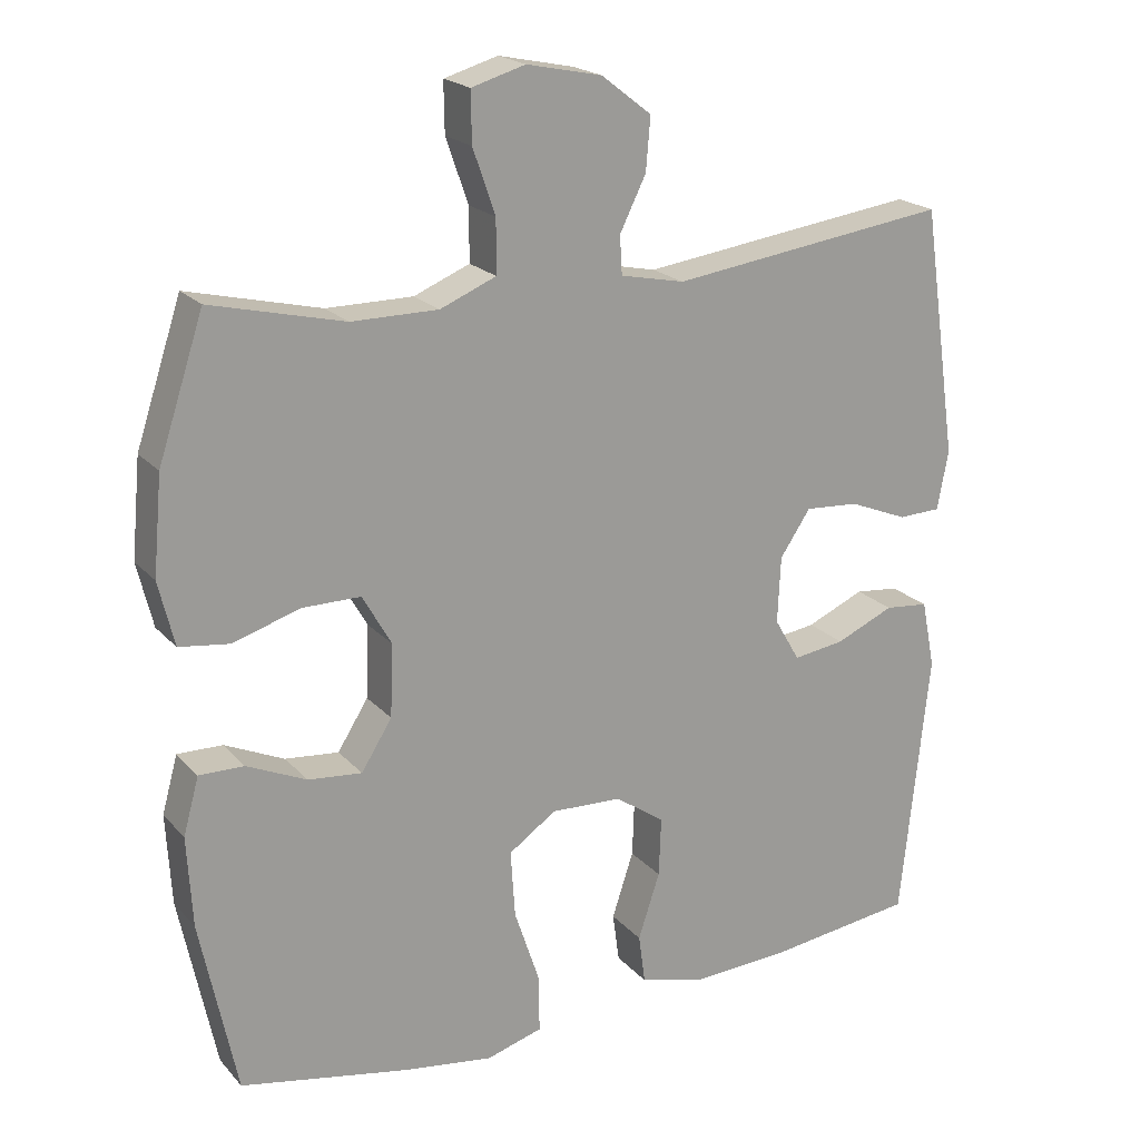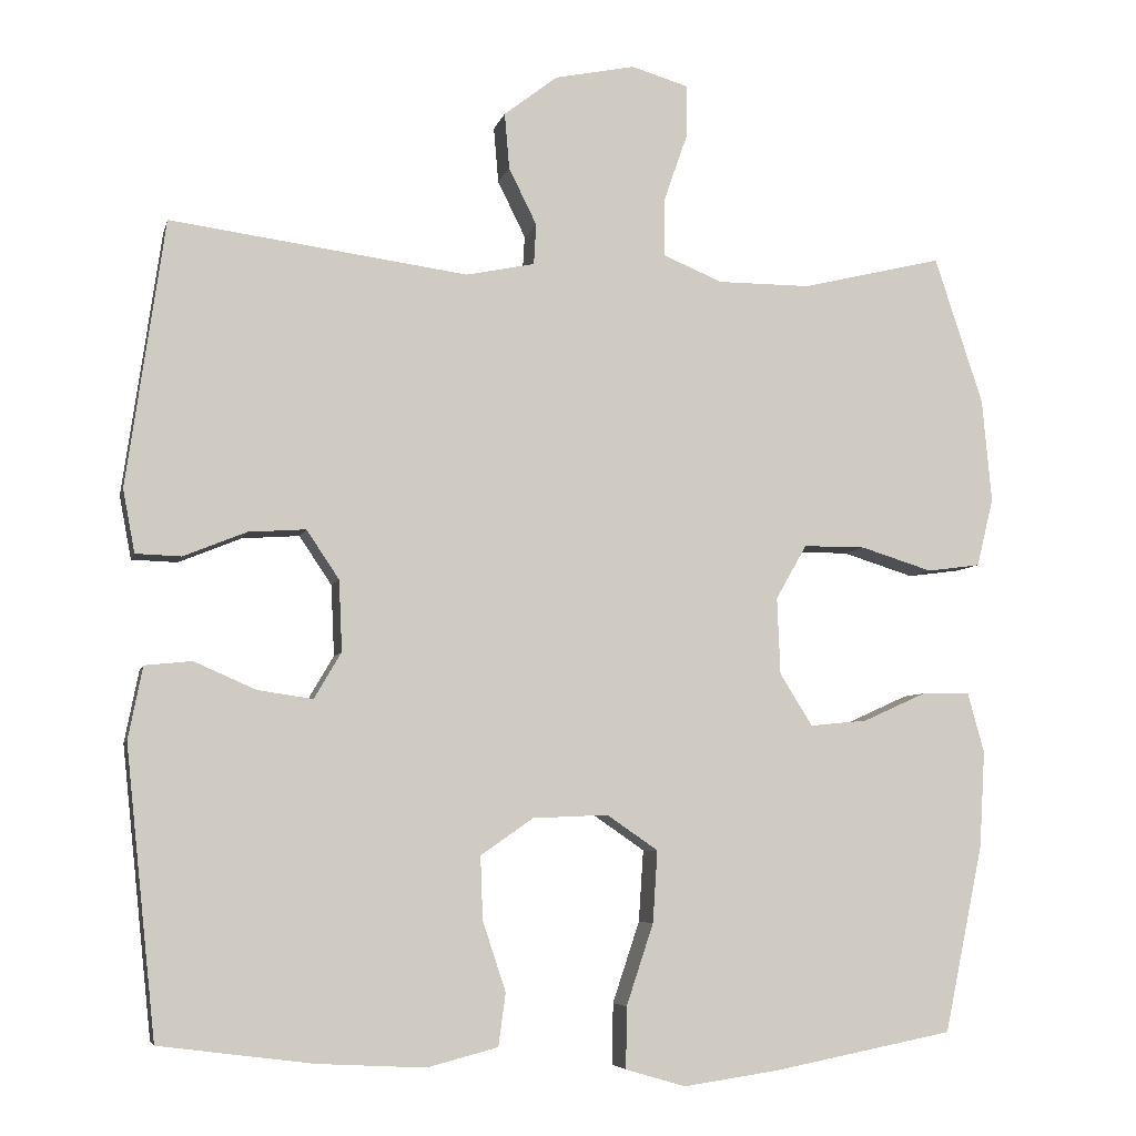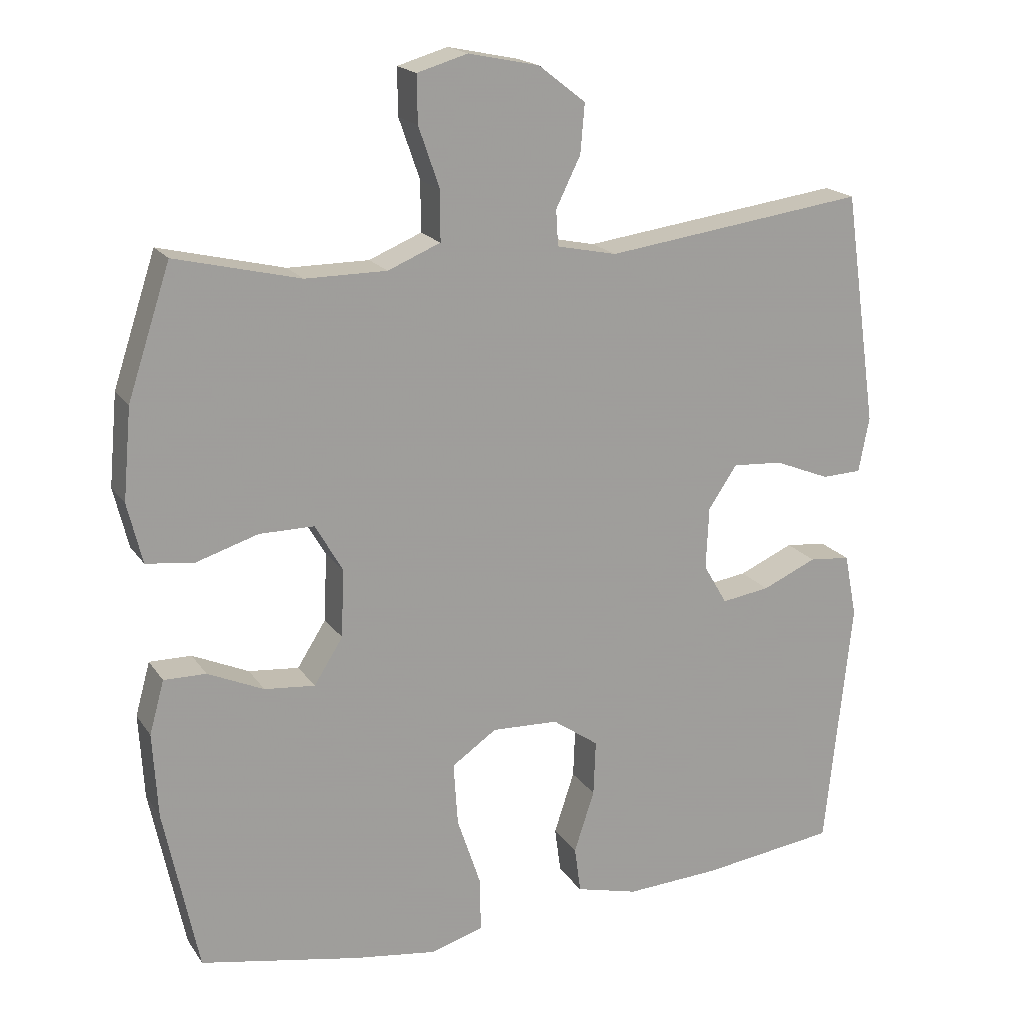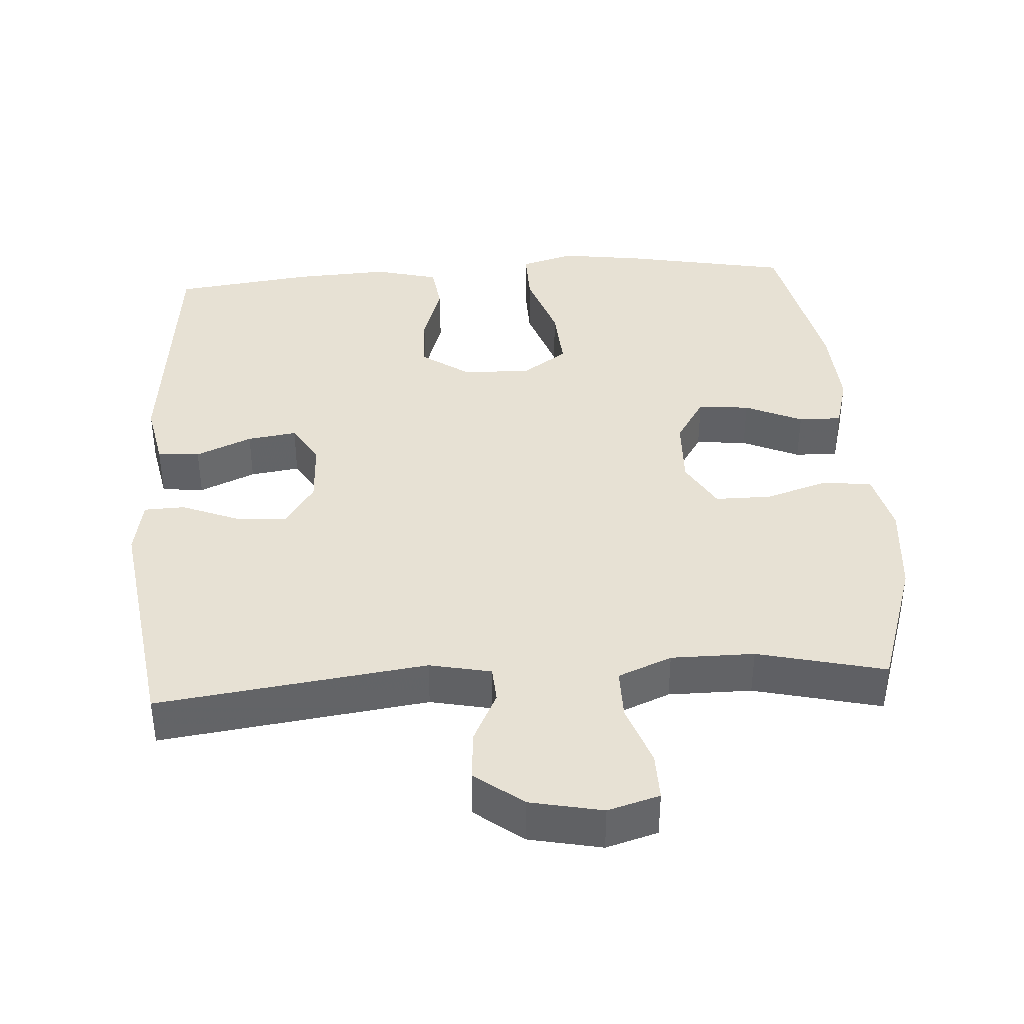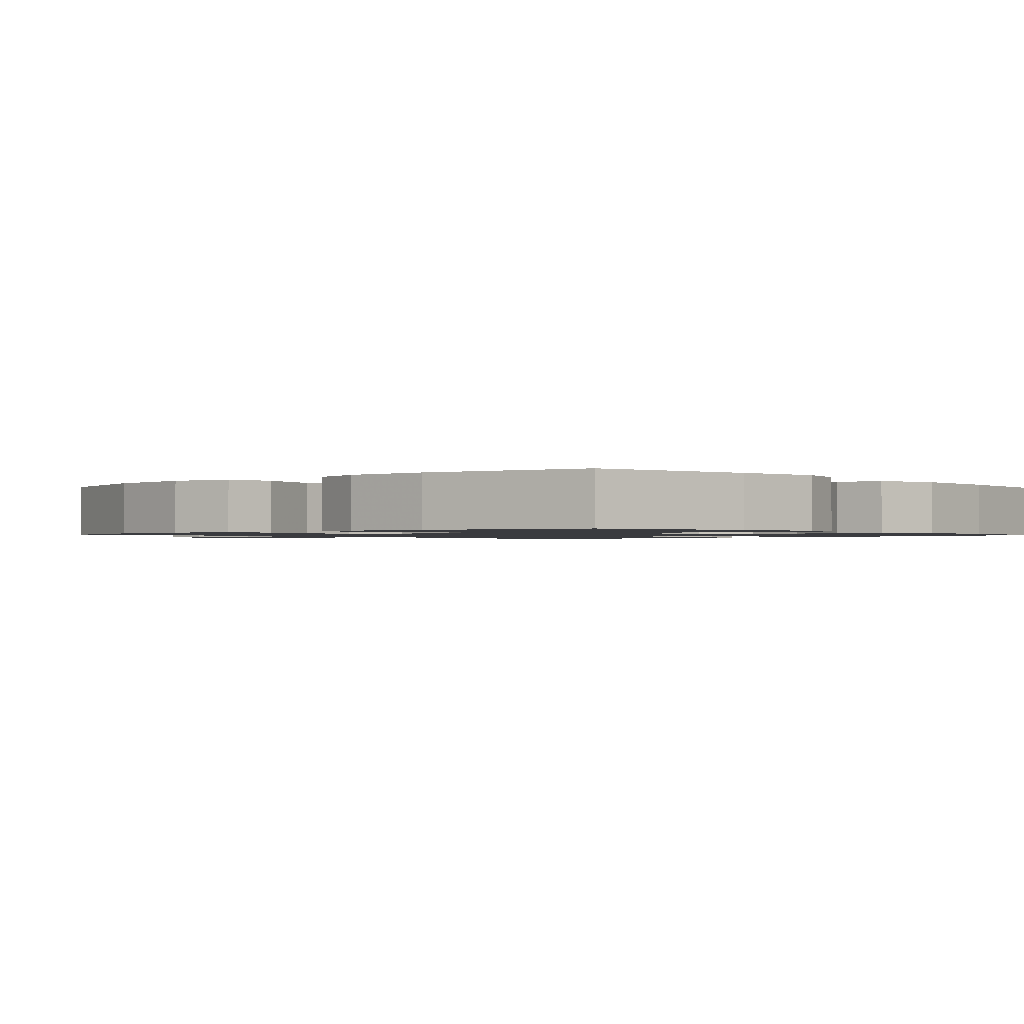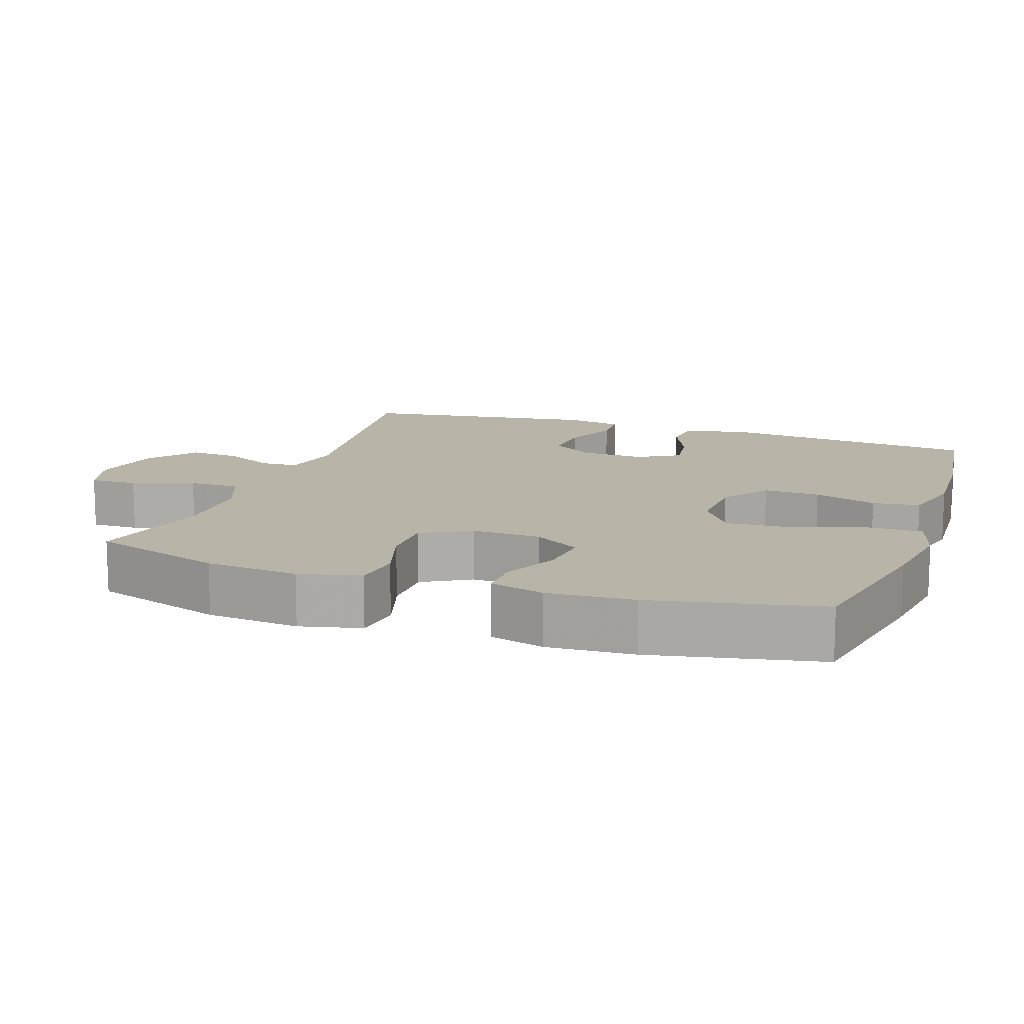
<metadata>
{"format":"obj","ext":"obj","renderer":"f3d","projection":"perspective","resolution":1024,"background":"white","views":[{"elev":20.3,"azim":151.0,"up":"+Z"},{"elev":-6.0,"azim":-13.0,"up":"+Z"},{"elev":18.6,"azim":156.2,"up":"+Z"},{"elev":39.4,"azim":-3.8,"up":"+Y"},{"elev":-1.2,"azim":133.0,"up":"+Y"},{"elev":13.2,"azim":109.2,"up":"+Y"}]}
</metadata>
<code>
v 0.5 0.07 0.5
v 0.561 0.07 0.315
v 0.573 0.07 0.185
v 0.552 0.07 0.099
v 0.485 0.07 0.09
v 0.395 0.07 0.118
v 0.317 0.07 0.118
v 0.278 0.07 0.05
v 0.282 0.07 -0.047
v 0.323 0.07 -0.112
v 0.395 0.07 -0.105
v 0.475 0.07 -0.069
v 0.535 0.07 -0.068
v 0.556 0.07 -0.144
v 0.549 0.07 -0.265
v 0.5 0.07 -0.5
v 0.272 0.07 -0.544
v 0.153 0.07 -0.561
v 0.078 0.07 -0.539
v 0.079 0.07 -0.462
v 0.113 0.07 -0.36
v 0.119 0.07 -0.27
v 0.055 0.07 -0.226
v -0.04 0.07 -0.23
v -0.106 0.07 -0.276
v -0.103 0.07 -0.355
v -0.074 0.07 -0.443
v -0.083 0.07 -0.509
v -0.172 0.07 -0.532
v -0.306 0.07 -0.525
v -0.5 0.07 -0.5
v -0.538 0.07 -0.139
v -0.52 0.07 -0.048
v -0.461 0.07 -0.042
v -0.383 0.07 -0.076
v -0.314 0.07 -0.086
v -0.28 0.07 -0.028
v -0.284 0.07 0.061
v -0.325 0.07 0.122
v -0.397 0.07 0.117
v -0.476 0.07 0.085
v -0.533 0.07 0.087
v -0.548 0.07 0.166
v -0.5 0.07 0.5
v -0.126 0.07 0.45
v -0.04 0.07 0.468
v -0.037 0.07 0.519
v -0.072 0.07 0.59
v -0.078 0.07 0.66
v -0.011 0.07 0.712
v 0.09 0.07 0.733
v 0.162 0.07 0.712
v 0.161 0.07 0.645
v 0.131 0.07 0.559
v 0.131 0.07 0.488
v 0.206 0.07 0.457
v 0.322 0.07 0.457
v 0.5 0 0.5
v 0.561 0 0.315
v 0.573 0 0.185
v 0.552 0 0.099
v 0.485 0 0.09
v 0.395 0 0.118
v 0.317 0 0.118
v 0.278 0 0.05
v 0.282 0 -0.047
v 0.323 0 -0.112
v 0.395 0 -0.105
v 0.475 0 -0.069
v 0.535 0 -0.068
v 0.556 0 -0.144
v 0.549 0 -0.265
v 0.5 0 -0.5
v 0.272 0 -0.544
v 0.153 0 -0.561
v 0.078 0 -0.539
v 0.079 0 -0.462
v 0.113 0 -0.36
v 0.119 0 -0.27
v 0.055 0 -0.226
v -0.04 0 -0.23
v -0.106 0 -0.276
v -0.103 0 -0.355
v -0.074 0 -0.443
v -0.083 0 -0.509
v -0.172 0 -0.532
v -0.306 0 -0.525
v -0.5 0 -0.5
v -0.538 0 -0.139
v -0.52 0 -0.048
v -0.461 0 -0.042
v -0.383 0 -0.076
v -0.314 0 -0.086
v -0.28 0 -0.028
v -0.284 0 0.061
v -0.325 0 0.122
v -0.397 0 0.117
v -0.476 0 0.085
v -0.533 0 0.087
v -0.548 0 0.166
v -0.5 0 0.5
v -0.126 0 0.45
v -0.04 0 0.468
v -0.037 0 0.519
v -0.072 0 0.59
v -0.078 0 0.66
v -0.011 0 0.712
v 0.09 0 0.733
v 0.162 0 0.712
v 0.161 0 0.645
v 0.131 0 0.559
v 0.131 0 0.488
v 0.206 0 0.457
v 0.322 0 0.457
f 52 53 54
f 51 52 54
f 50 51 54
f 49 50 54
f 48 49 54
f 47 48 54
f 46 47 54 55
f 45 46 55 56
f 43 44 45
f 42 43 45
f 41 42 45
f 40 41 45
f 45 56 57
f 40 45 57
f 39 40 57
f 33 34 35
f 32 33 35
f 31 32 35
f 30 31 35
f 29 30 35
f 28 29 35
f 27 28 35
f 26 27 35
f 25 26 35 36
f 24 25 36 37
f 19 20 21
f 18 19 21
f 17 18 21
f 16 17 21
f 15 16 21
f 14 15 21
f 13 14 21
f 12 13 21
f 11 12 21
f 10 11 21 22
f 9 10 22 23
f 4 5 6
f 3 4 6
f 2 3 6
f 1 2 6
f 57 1 6
f 57 6 7
f 57 7 8
f 39 57 8
f 38 39 8
f 24 37 38
f 23 24 38
f 9 23 38
f 8 9 38
f 111 110 109
f 111 109 108
f 111 108 107
f 111 107 106
f 111 106 105
f 111 105 104
f 112 111 104 103
f 113 112 103 102
f 102 101 100
f 102 100 99
f 102 99 98
f 102 98 97
f 114 113 102
f 114 102 97
f 114 97 96
f 92 91 90
f 92 90 89
f 92 89 88
f 92 88 87
f 92 87 86
f 92 86 85
f 92 85 84
f 92 84 83
f 93 92 83 82
f 94 93 82 81
f 78 77 76
f 78 76 75
f 78 75 74
f 78 74 73
f 78 73 72
f 78 72 71
f 78 71 70
f 78 70 69
f 78 69 68
f 79 78 68 67
f 80 79 67 66
f 63 62 61
f 63 61 60
f 63 60 59
f 63 59 58
f 63 58 114
f 64 63 114
f 65 64 114
f 65 114 96
f 65 96 95
f 95 94 81
f 95 81 80
f 95 80 66
f 95 66 65
f 1 58 59 2
f 2 59 60 3
f 3 60 61 4
f 4 61 62 5
f 5 62 63 6
f 6 63 64 7
f 7 64 65 8
f 8 65 66 9
f 9 66 67 10
f 10 67 68 11
f 11 68 69 12
f 12 69 70 13
f 13 70 71 14
f 14 71 72 15
f 15 72 73 16
f 16 73 74 17
f 17 74 75 18
f 18 75 76 19
f 19 76 77 20
f 20 77 78 21
f 21 78 79 22
f 22 79 80 23
f 23 80 81 24
f 24 81 82 25
f 25 82 83 26
f 26 83 84 27
f 27 84 85 28
f 28 85 86 29
f 29 86 87 30
f 30 87 88 31
f 31 88 89 32
f 32 89 90 33
f 33 90 91 34
f 34 91 92 35
f 35 92 93 36
f 36 93 94 37
f 37 94 95 38
f 38 95 96 39
f 39 96 97 40
f 40 97 98 41
f 41 98 99 42
f 42 99 100 43
f 43 100 101 44
f 44 101 102 45
f 45 102 103 46
f 46 103 104 47
f 47 104 105 48
f 48 105 106 49
f 49 106 107 50
f 50 107 108 51
f 51 108 109 52
f 52 109 110 53
f 53 110 111 54
f 54 111 112 55
f 55 112 113 56
f 56 113 114 57
f 57 114 58 1

</code>
